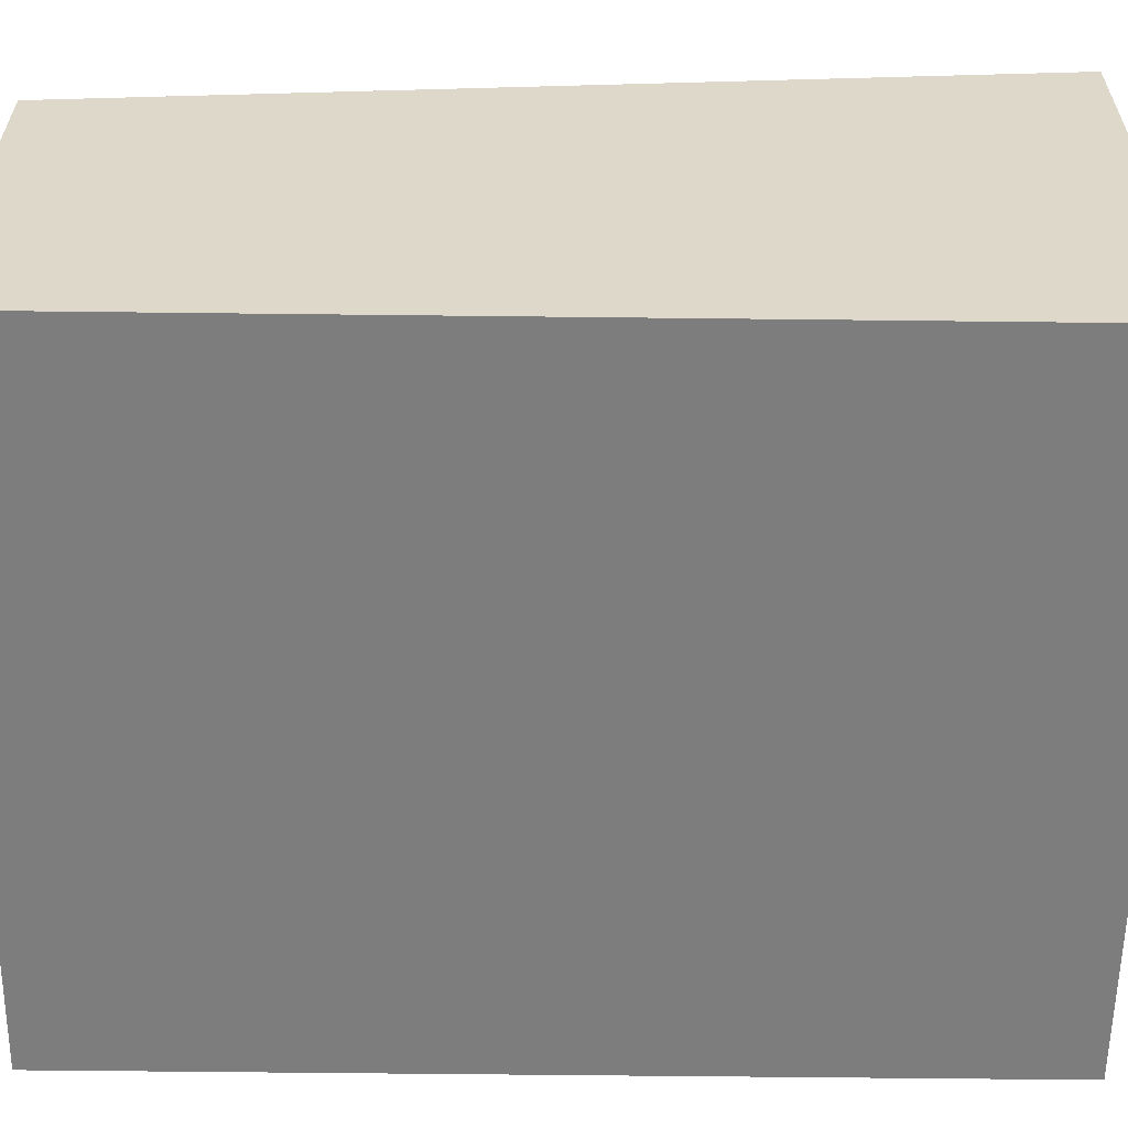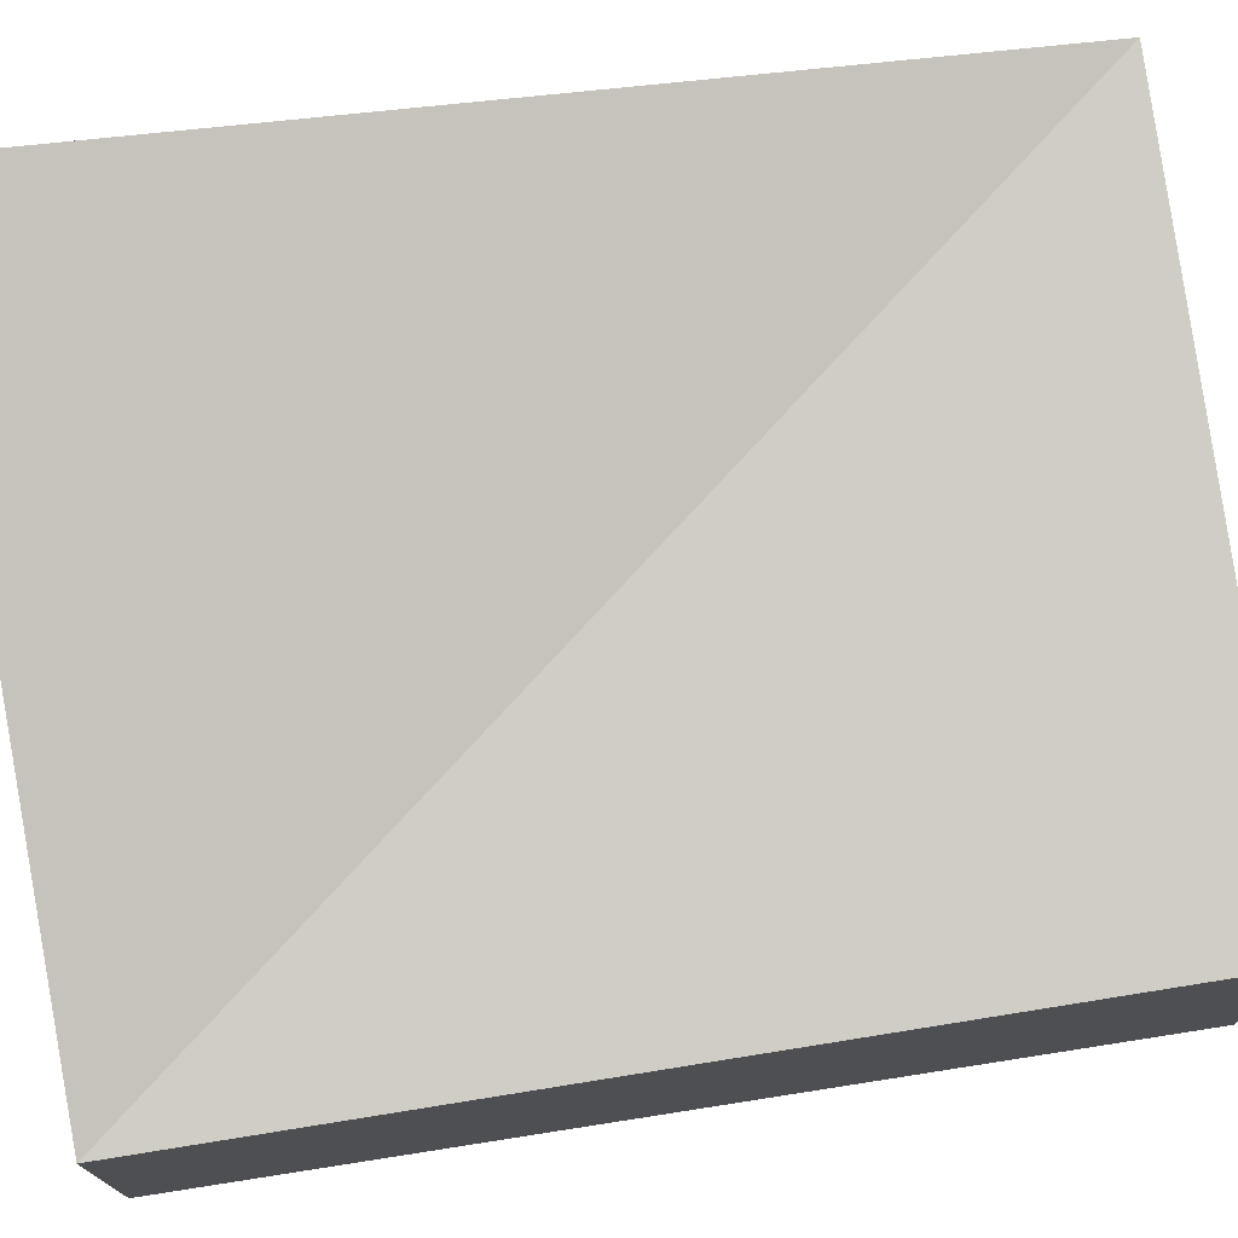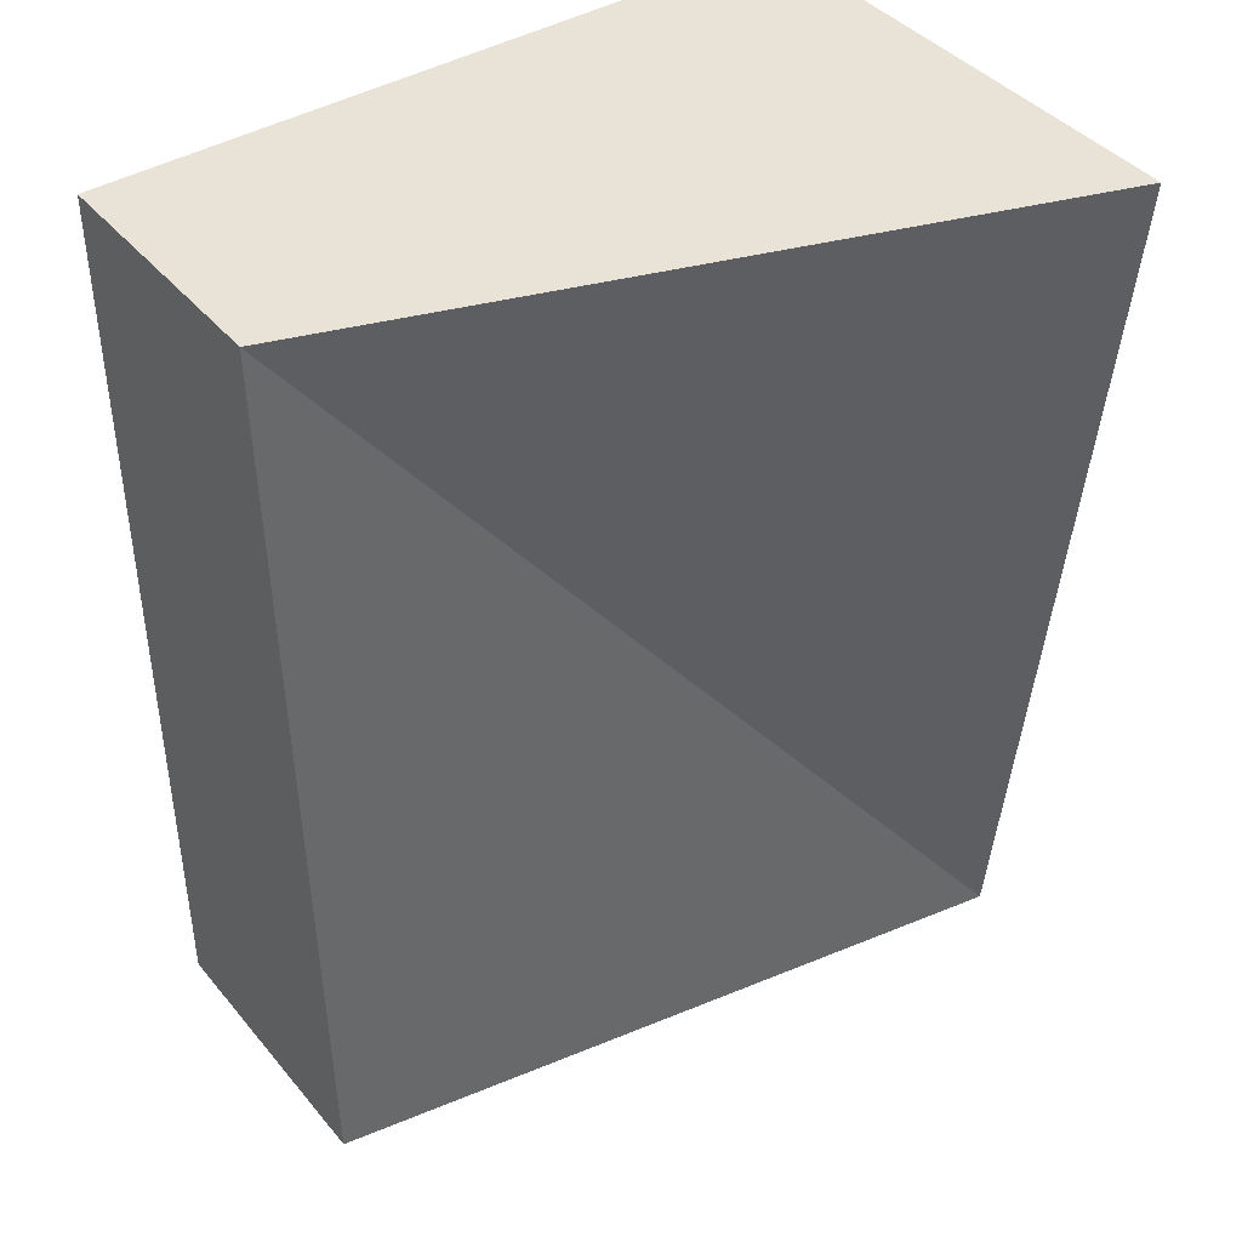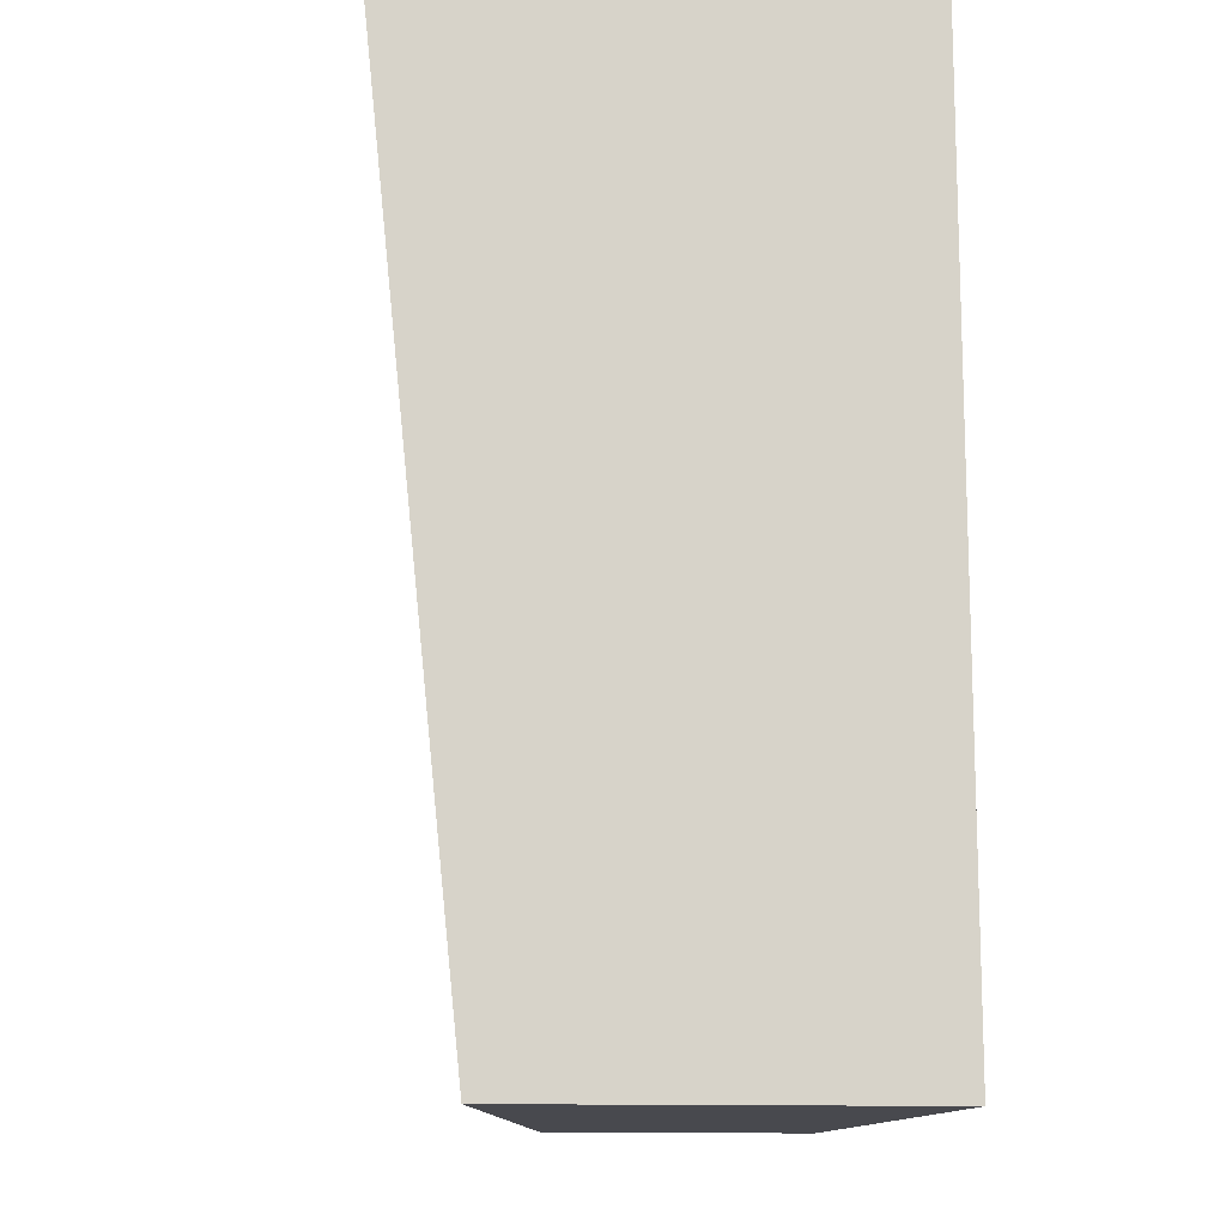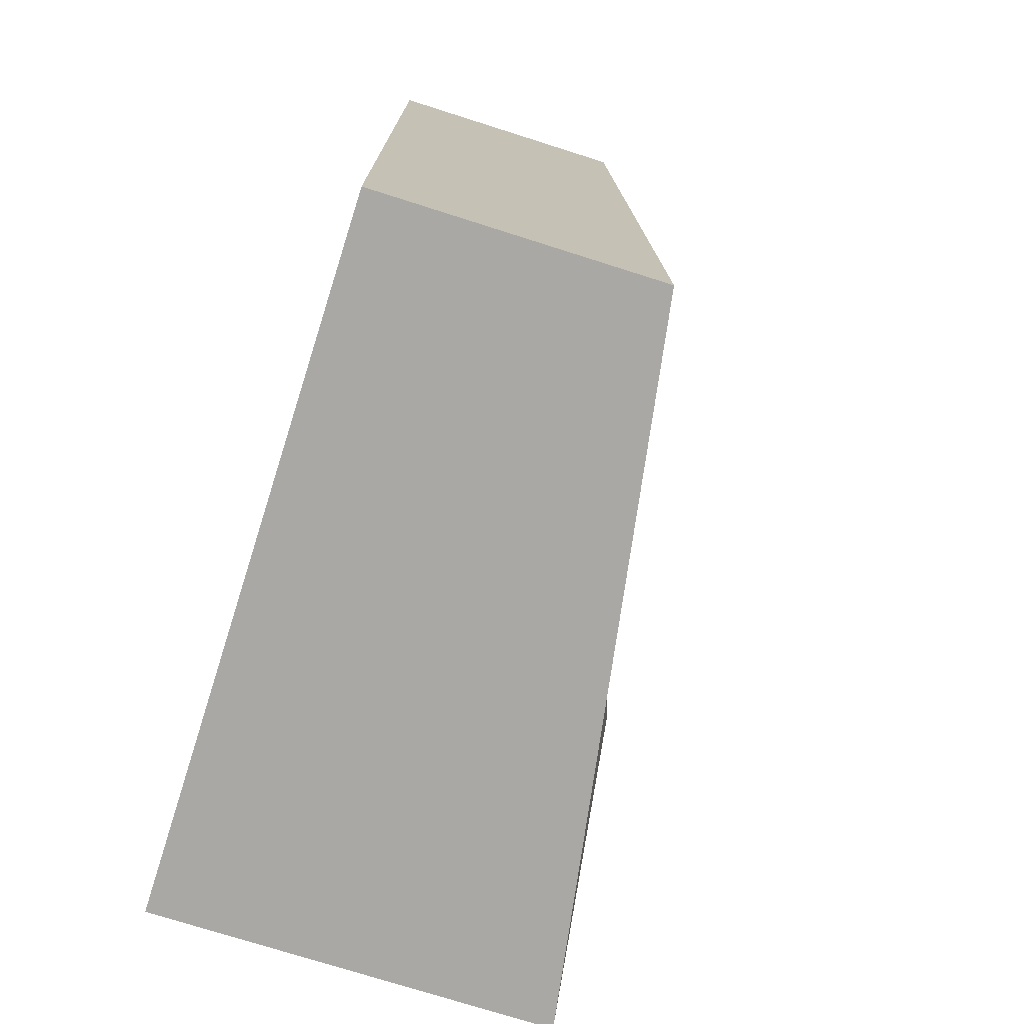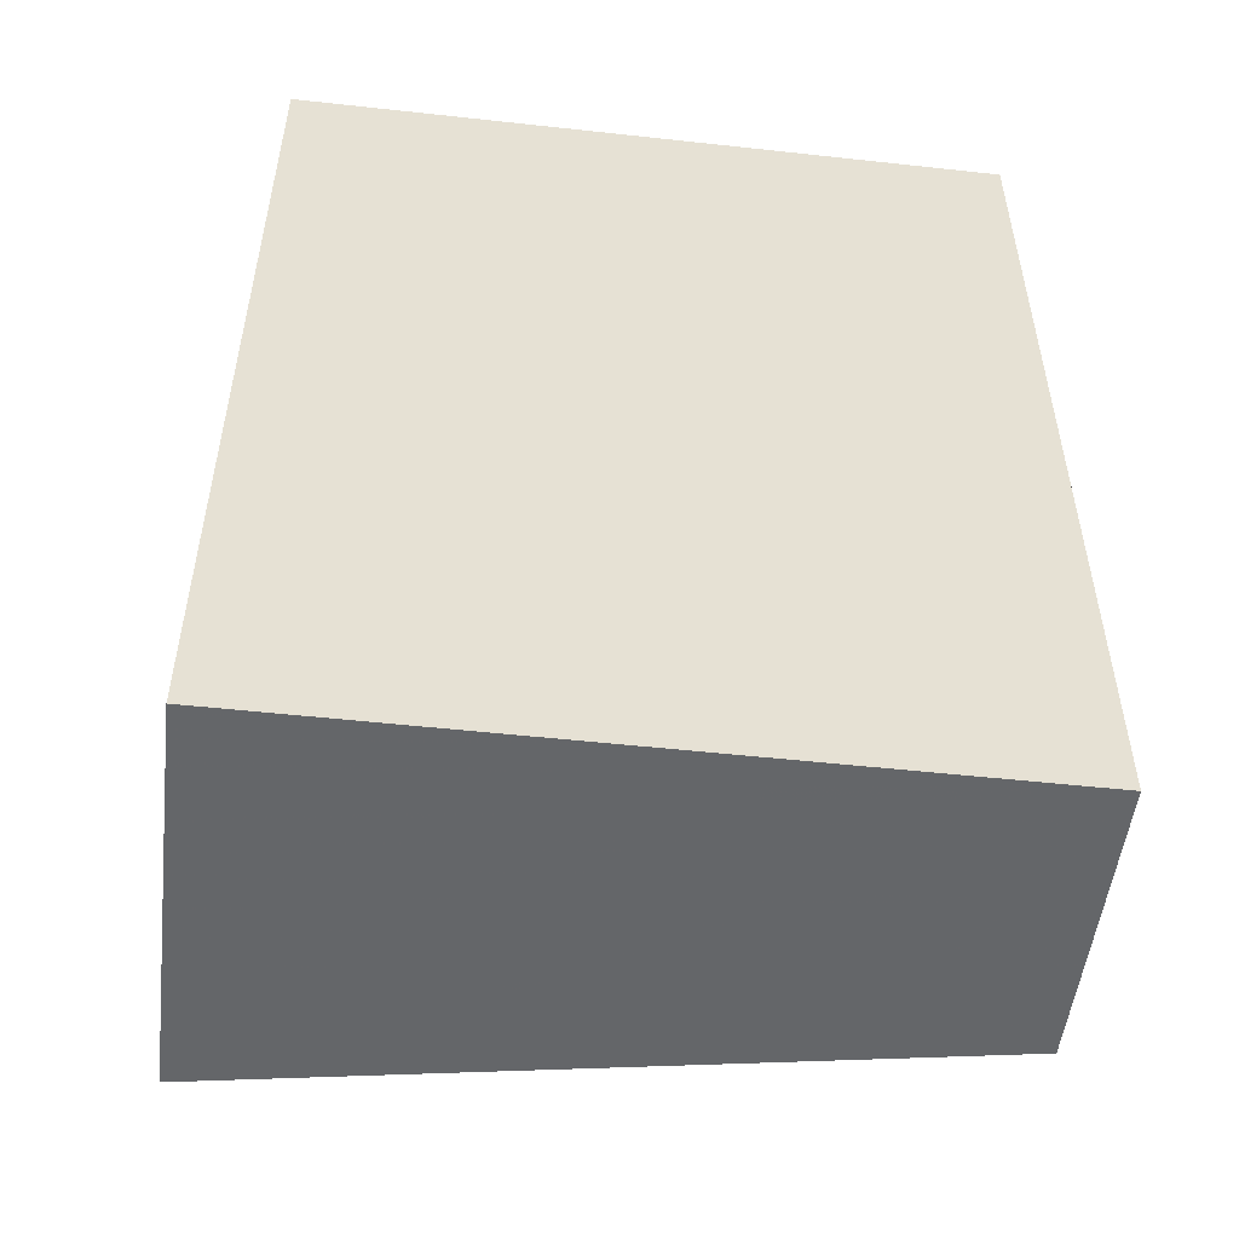
<metadata>
{"format":"obj","ext":"obj","renderer":"f3d","projection":"perspective","resolution":1024,"background":"white","views":[{"elev":-59.1,"azim":89.3,"up":"+Z"},{"elev":73.9,"azim":-98.9,"up":"+Z"},{"elev":41.5,"azim":-36.1,"up":"+Y"},{"elev":-12.8,"azim":83.7,"up":"+Y"},{"elev":-74.9,"azim":-107.6,"up":"+Y"},{"elev":-51.7,"azim":173.2,"up":"+Y"}]}
</metadata>
<code>
v -1.96 -7.071 0.8062
v -1.96 -7.071 0.7705
v 3.541 -7.072 1.726
v 3.541 -7.072 -1.717
v 3.543 0.8428 -1.717
v 3.543 0.8428 2.536
v -2.548 -7.071 -1.717
v -2.548 -7.071 0.7078
v -1.953 -7.071 -1.717
v -2.546 0.8445 0.4879
v -2.546 0.8445 -1.717
f 6 10 3
f 1 3 8
f 8 3 10
f 10 11 8
f 8 11 7
f 9 4 2
f 1 2 3
f 3 2 4
f 4 9 5
f 11 5 7
f 7 5 9
f 6 5 10
f 10 5 11
f 3 4 6
f 6 4 5
f 7 9 8
f 1 8 2
f 2 8 9

</code>
